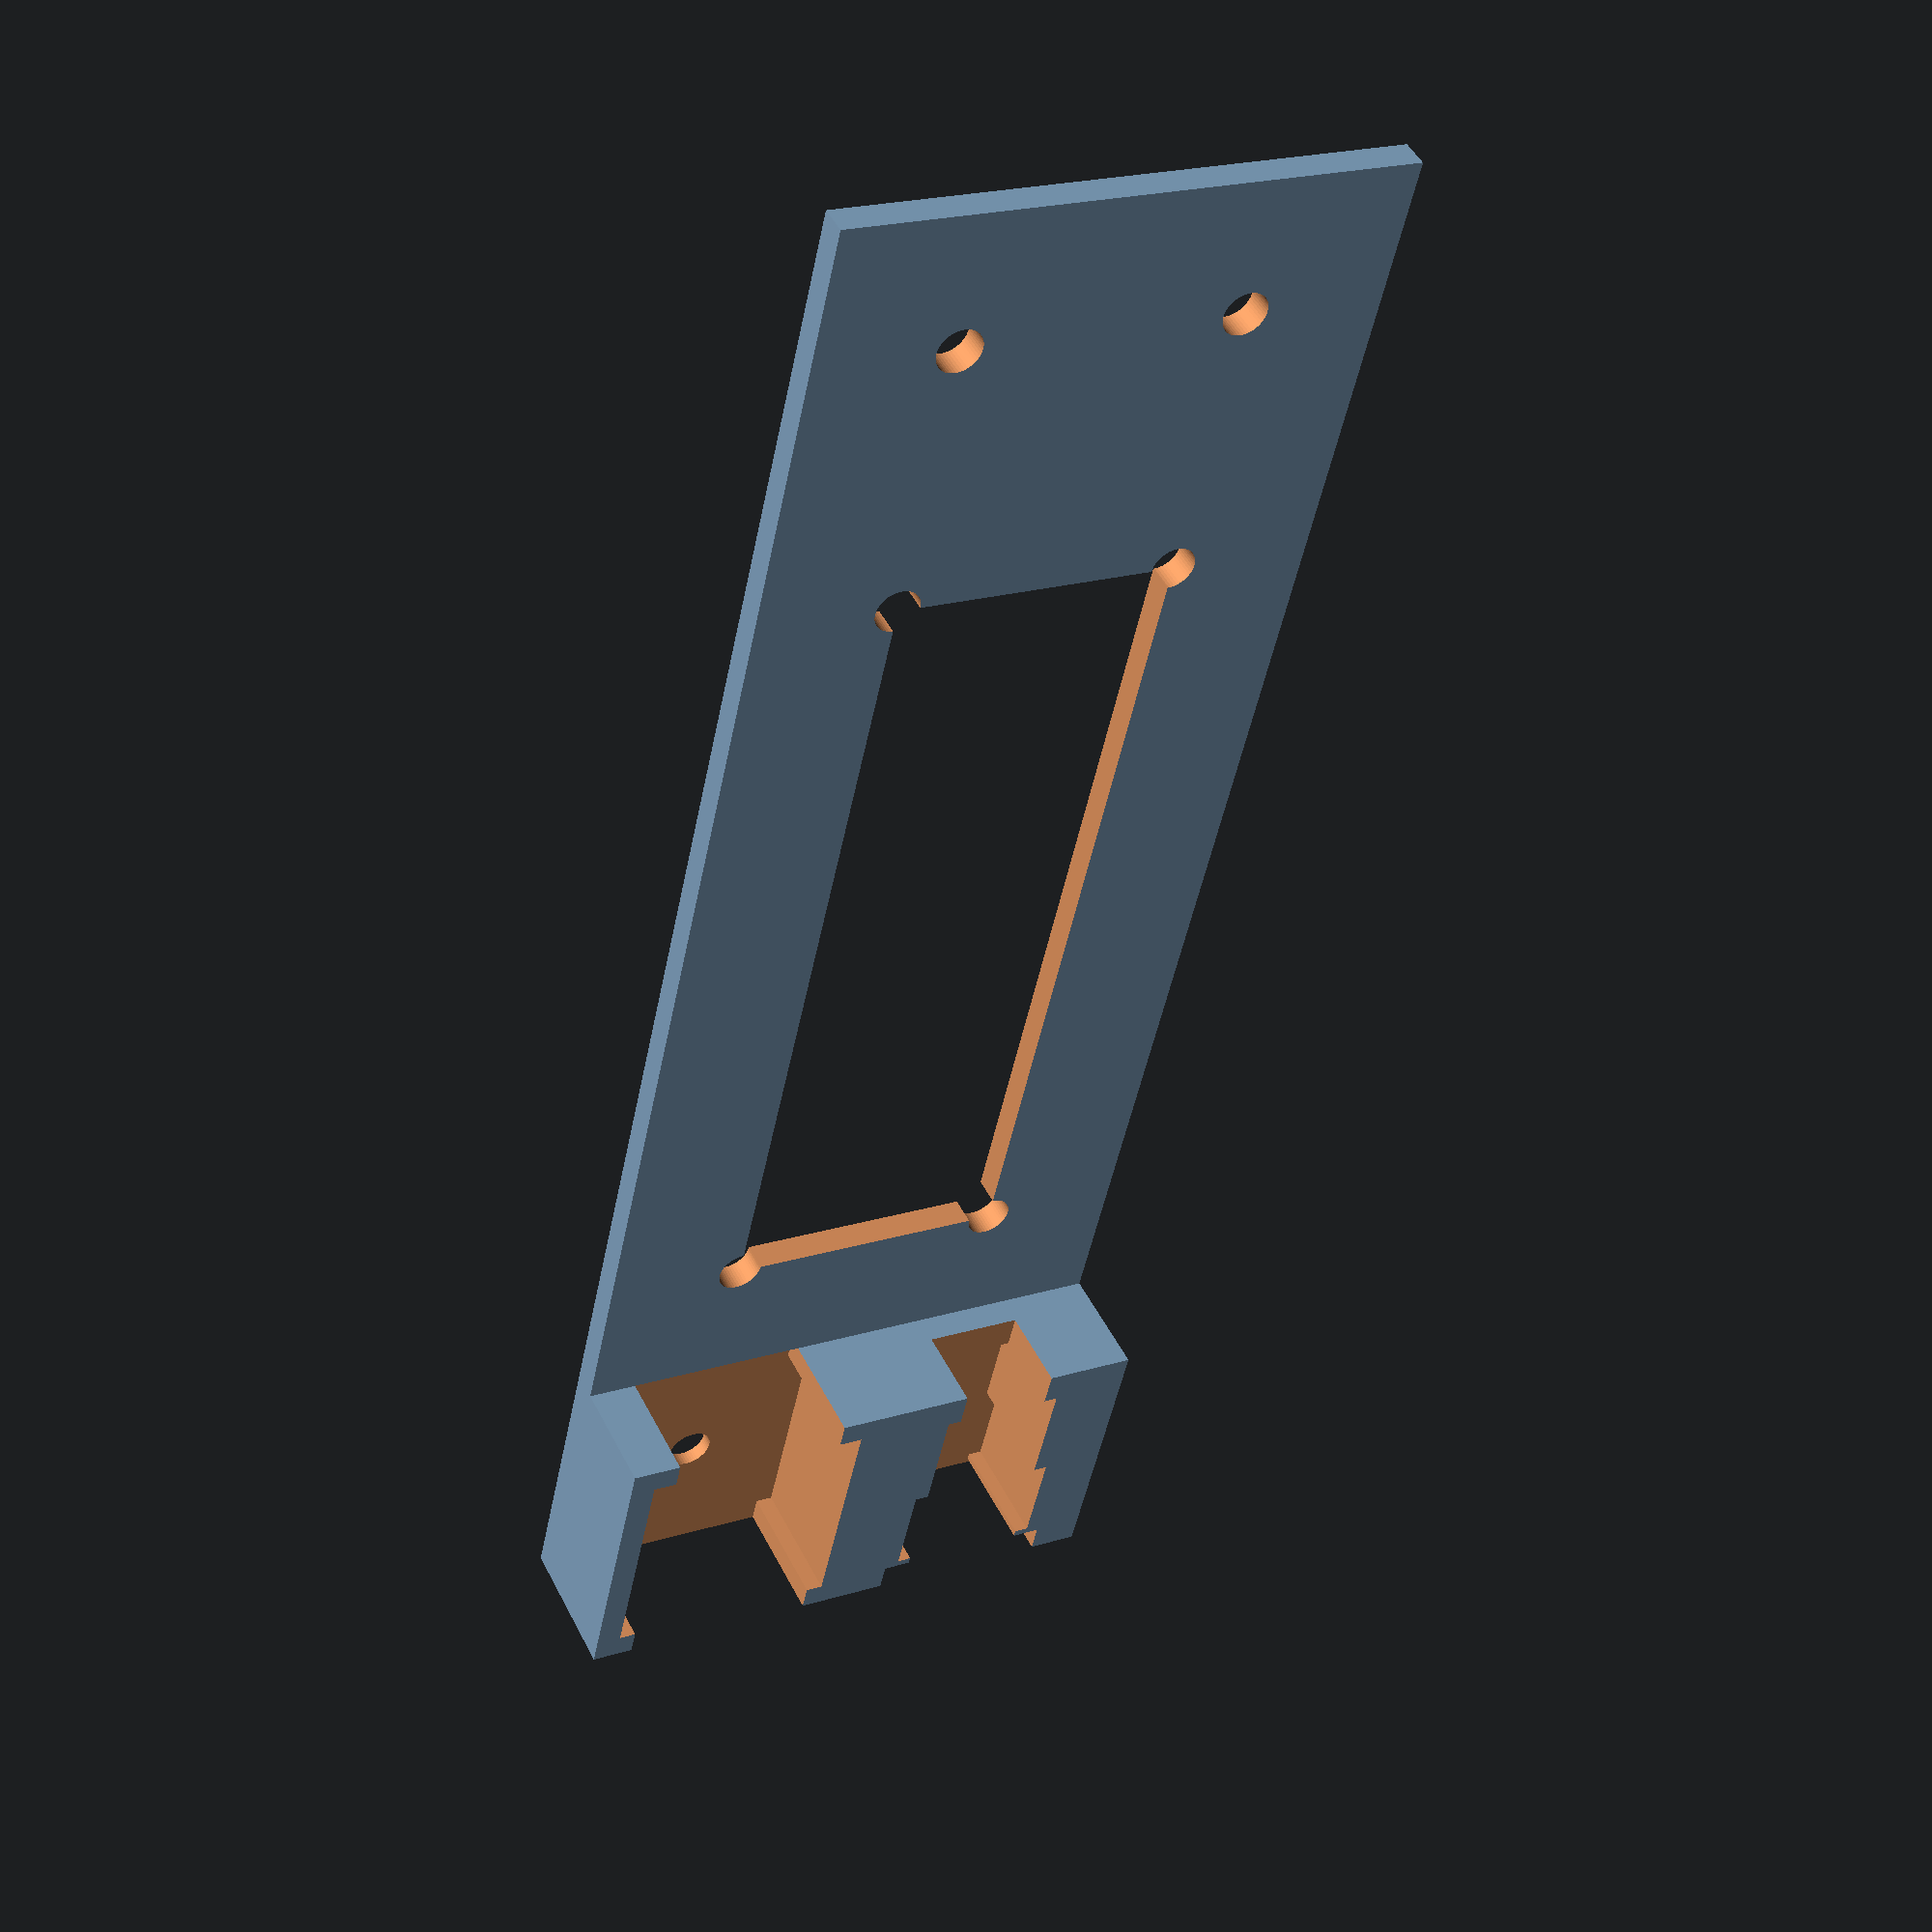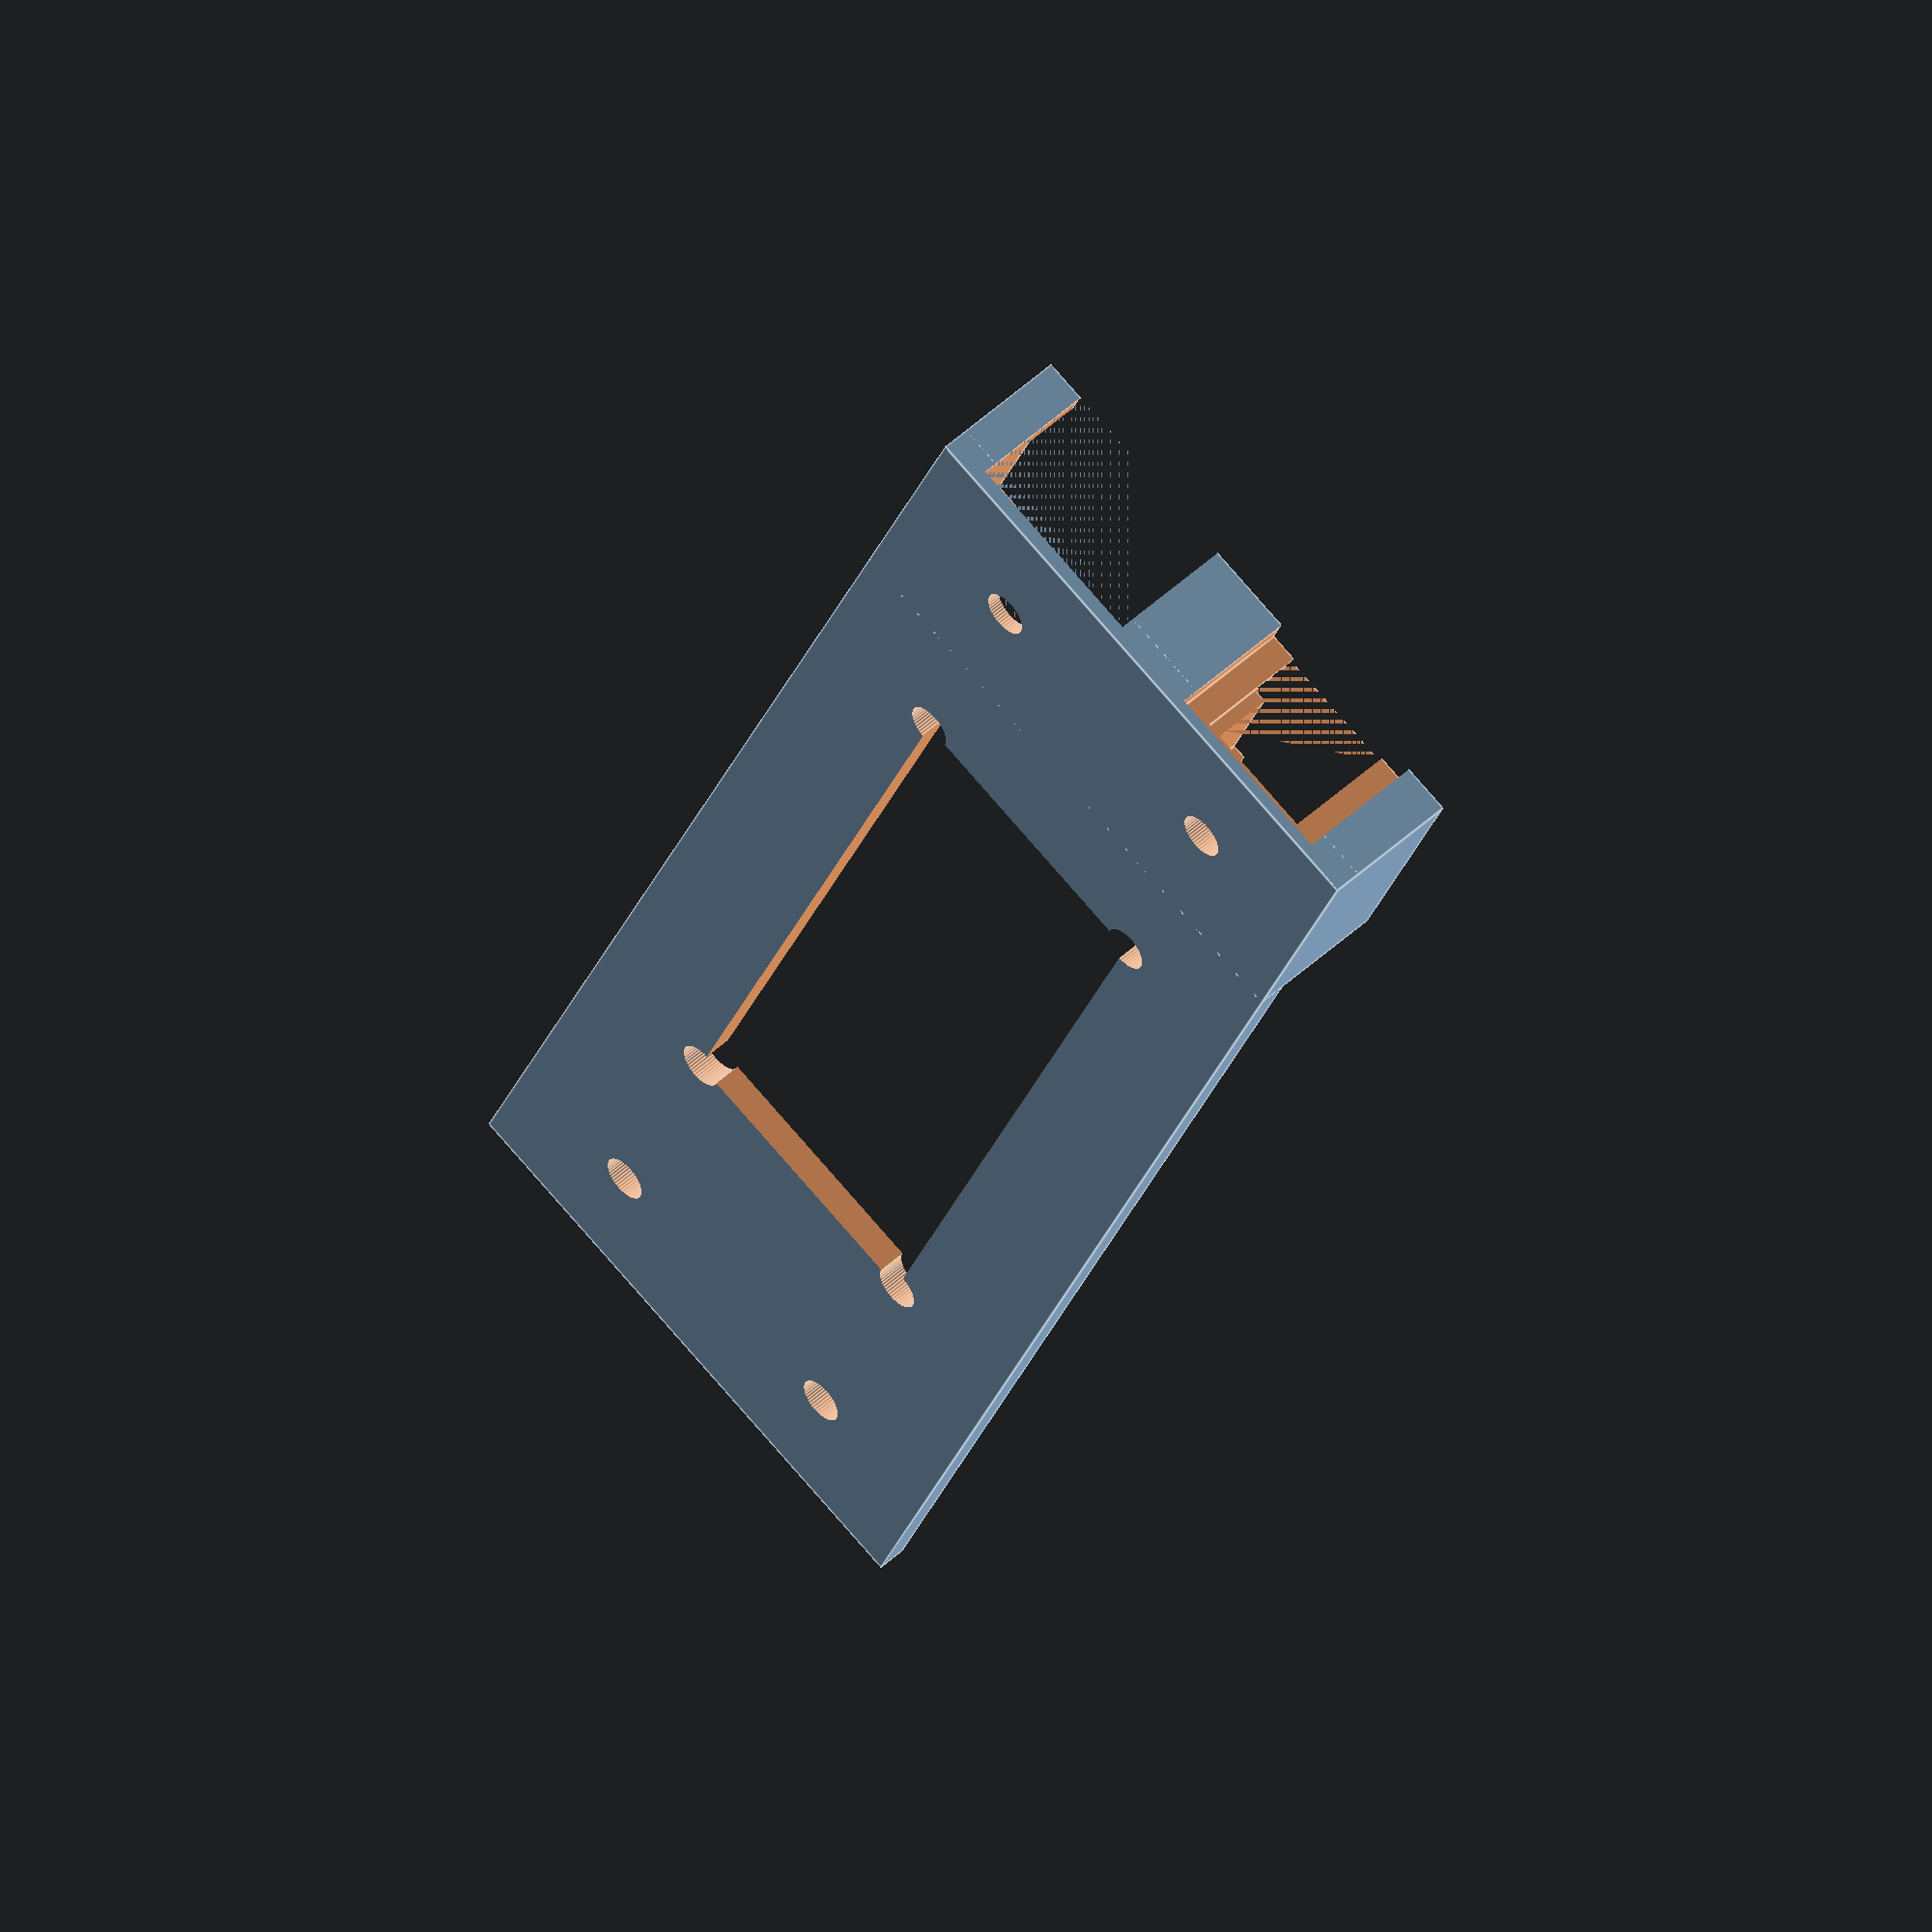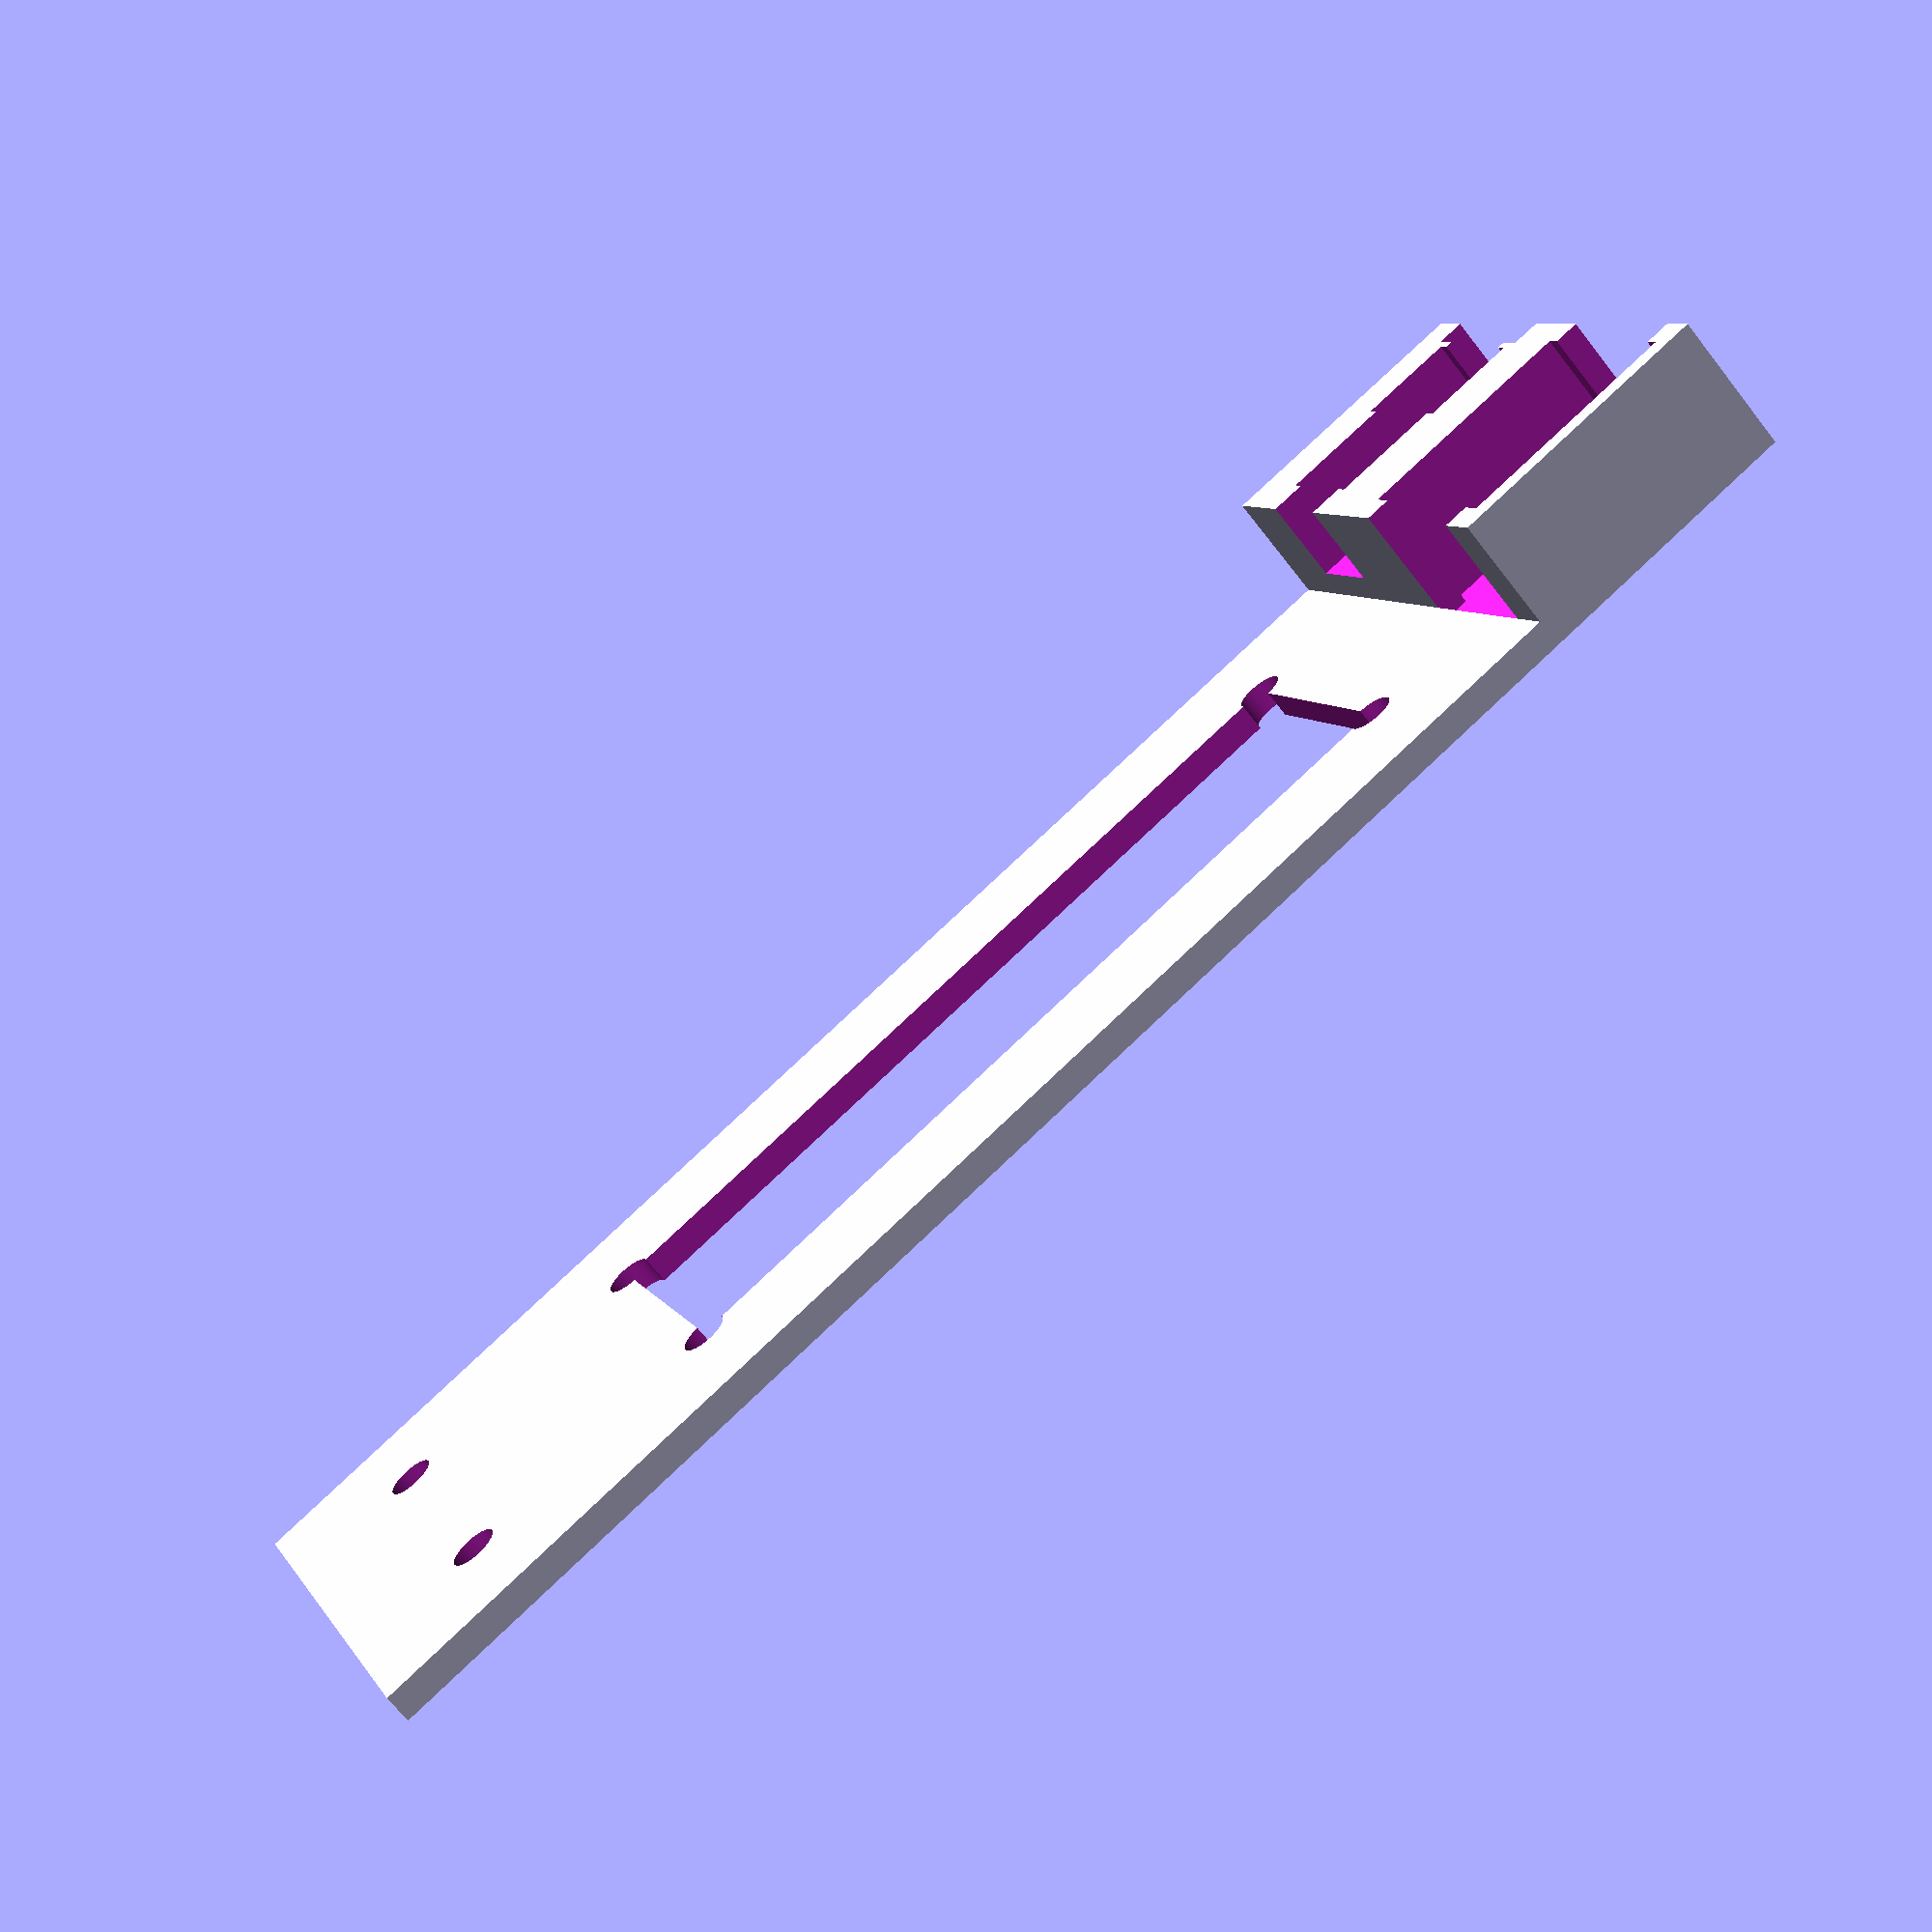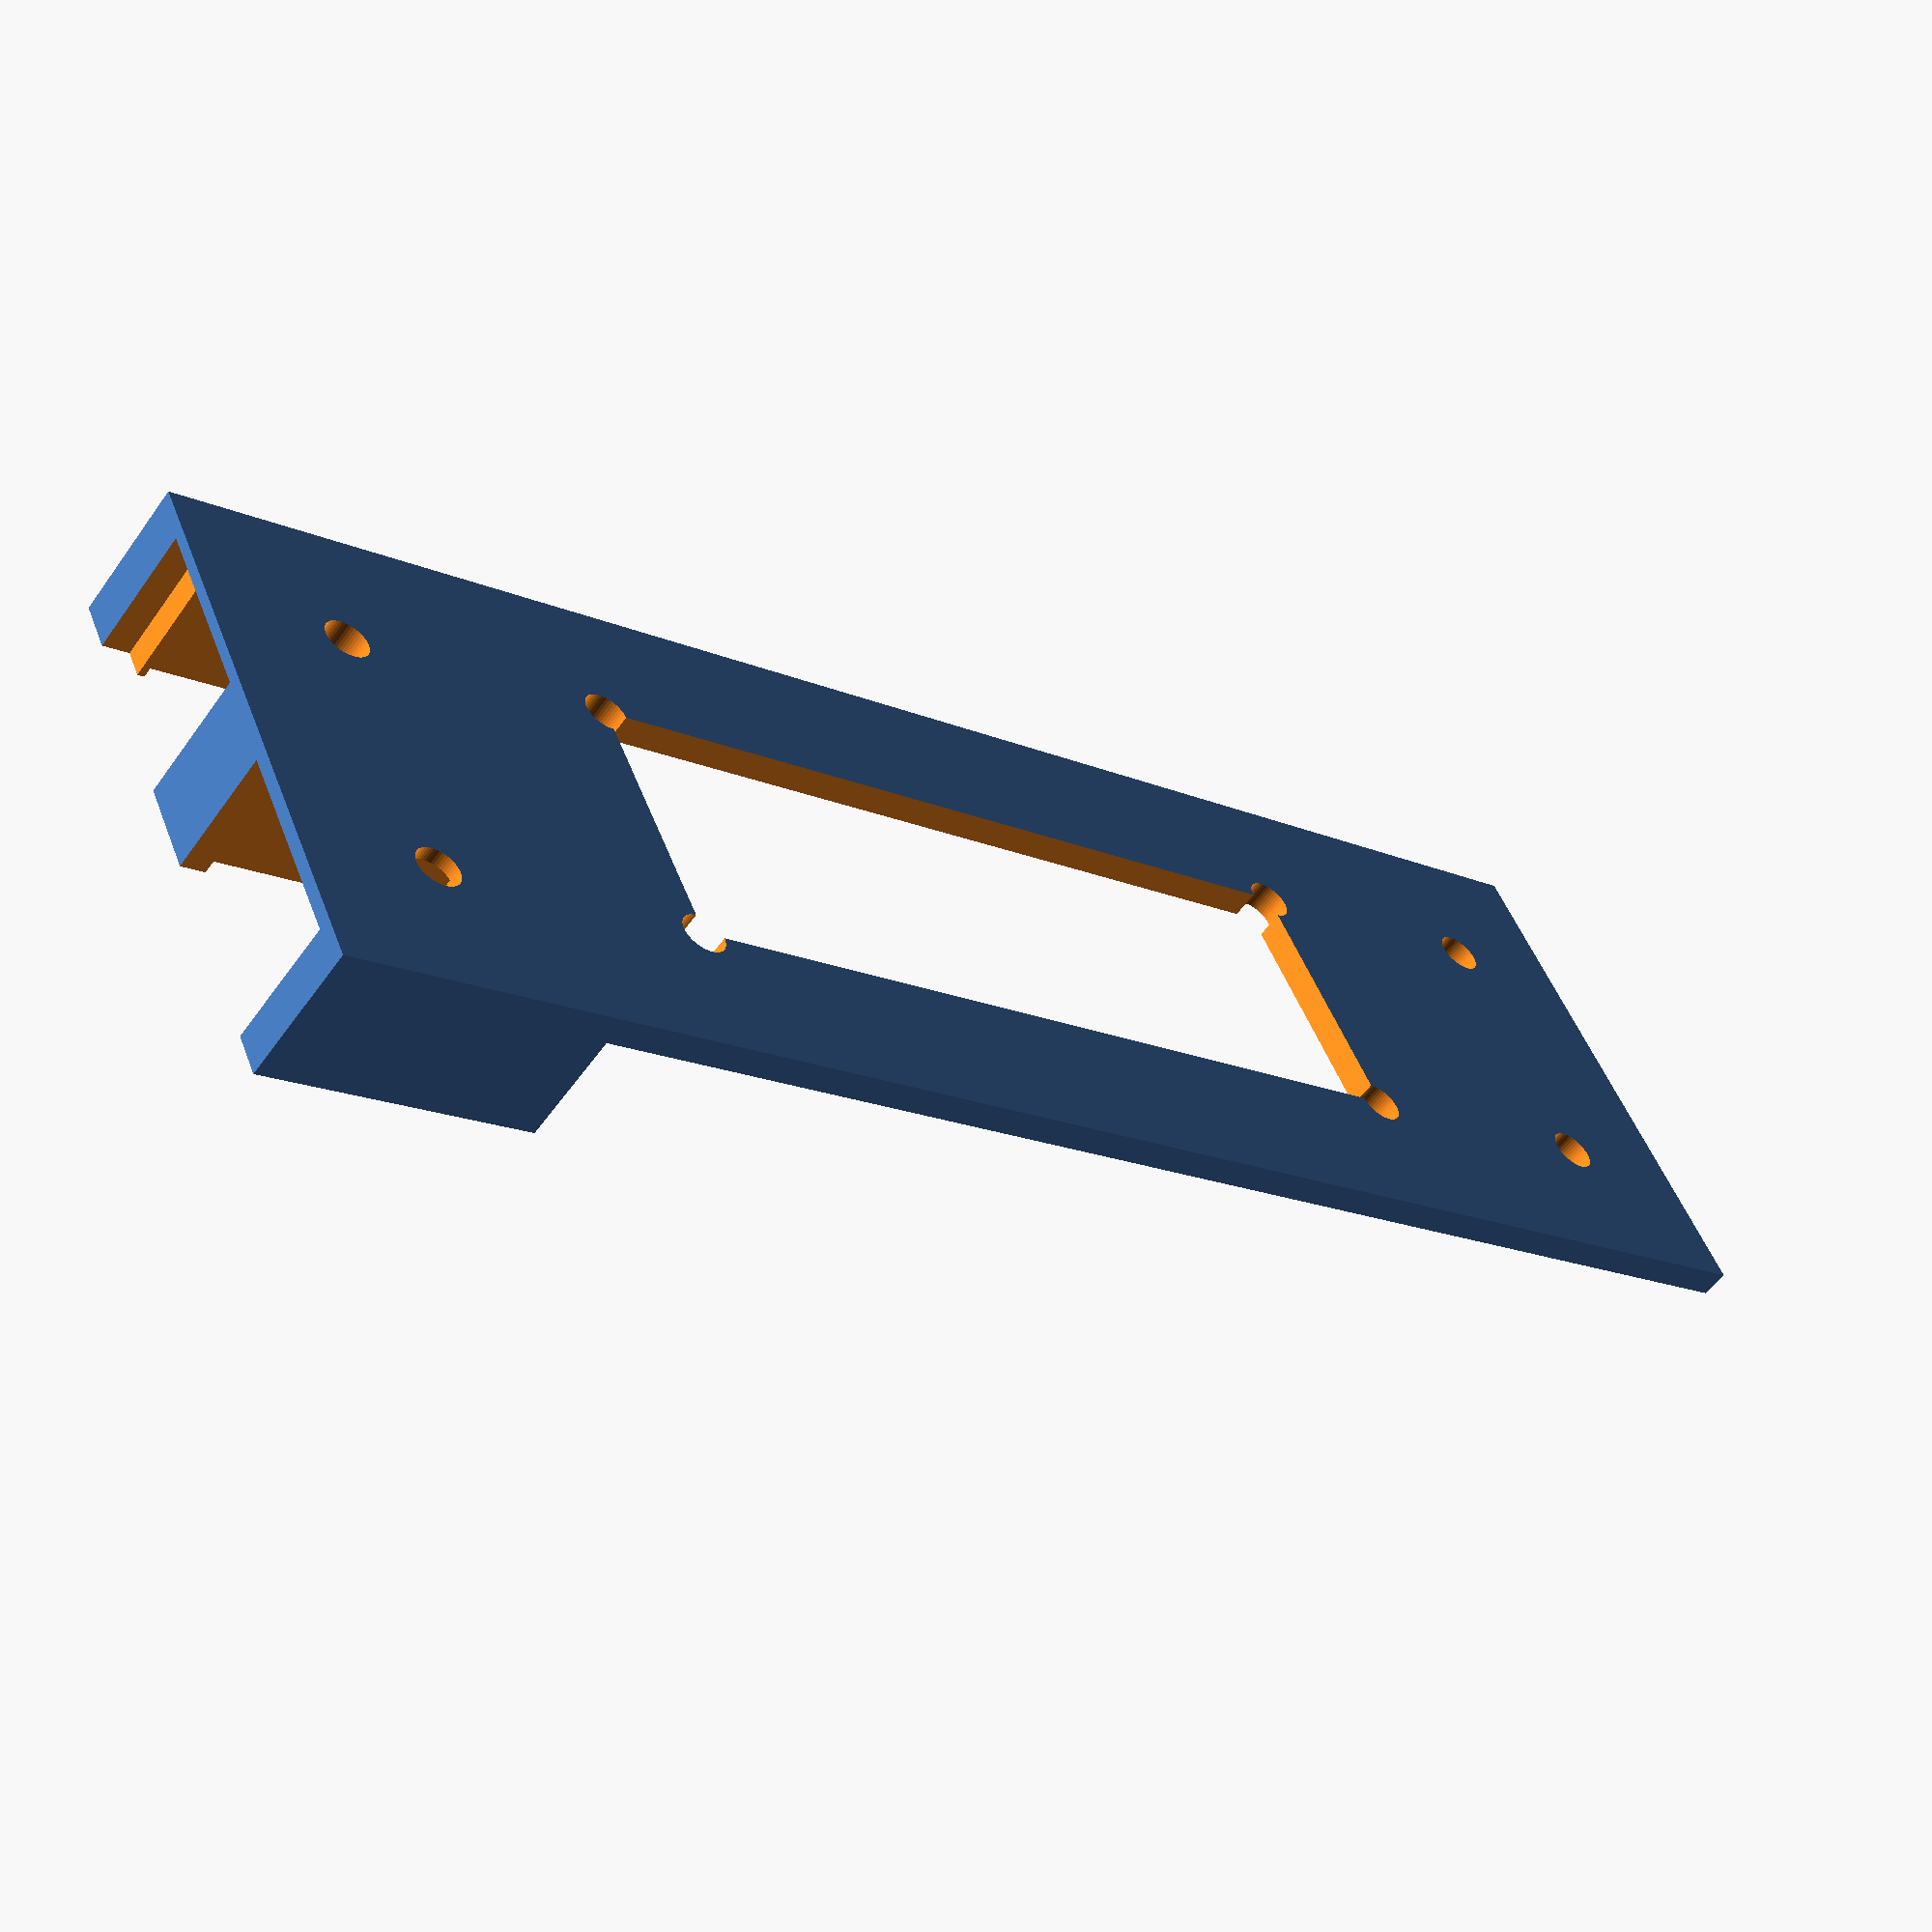
<openscad>

module conn(){
    difference(){
        cube([36,36,20],center=true);
        cube([20,20,22],center=true);
        translate([0,0,2])cube([32,32,18.01],center=true);
        translate([0,0,5])cube([20,40,10],center=true);
        translate([0, 10,0])rotate([0,90,0])cylinder(100, r=2.5,center=true,$fn=50);
        translate([0,-10,0])rotate([0,90,0])cylinder(100, r=2.5,center=true,$fn=50);
    }
}
module top_top(){
    difference(){
    translate([0, 0, 80-1])cube([120,120,2],center=true);
    translate([0, 0, 80-1])cube([80,80,3],center=true);

    translate([-40,53, 80-1])cube([36,4,3],center=true);
    translate([ 40,53, 80-1])cube([36,4,3],center=true);

    translate([-50,-10,80])cylinder(100, r=2.5,center=true,$fn=50);
    translate([-50, 10,80])cylinder(100, r=2.5,center=true,$fn=50);
    translate([ 50,-10,80])cylinder(100, r=2.5,center=true,$fn=50);
    translate([ 50, 10,80])cylinder(100, r=2.5,center=true,$fn=50);
    }
}
module top_support(){
    translate([-50, 0, 60])rotate([0,90,0])conn();
    translate([ 50, 0, 60])rotate([0,-90,0])conn();
}

module rpi(){
difference(){
    union(){
    translate([-24.5,20-62, 1])cylinder(2, r=3,center=true,$fn=50);
    translate([ 24.5,20-62, 1])cylinder(2, r=3,center=true,$fn=50);
    translate([-24.5, 20-4, 1])cylinder(2, r=3,center=true,$fn=50);
    translate([ 24.5, 20-4, 1])cylinder(2, r=3,center=true,$fn=50);
    }
    translate([-24.5,20-62, 1])cylinder(4, r=1.6,center=true,$fn=50);
    translate([ 24.5,20-62, 1])cylinder(4, r=1.6,center=true,$fn=50);
    translate([-24.5, 20-4, 1])cylinder(4, r=1.6,center=true,$fn=50);
    translate([ 24.5, 20-4, 1])cylinder(4, r=1.6,center=true,$fn=50);
}
}
module notprint_rpi(){
translate([0,-20,60])cube([55,88,36-4],center=true);
}

module cam(){
difference(){
    cube([30,40,1.6],center=true);
    cube([14,22,100],center=true);
    translate([-21/2,-12.5/2,0])cylinder(110, r=1.2,center=true,$fn=50);
    translate([ 21/2,-12.5/2,0])cylinder(110, r=1.2,center=true,$fn=50);
    translate([-21/2, 12.5/2,0])cylinder(110, r=1.2,center=true,$fn=50);
    translate([ 21/2, 12.5/2,0])cylinder(110, r=1.2,center=true,$fn=50);
}
}
module cam_mount(){
translate([0,55.8,62])rotate([98,0,0])cam();
difference(){
translate([0,50,42+1])cube([40,18,2],center=true);
translate([0,49,3.9+40])cube([0.21,18,0.21],center=true);
translate([10,50,40])cylinder(10, r=1.6,center=true,$fn=50);
translate([-10,50,40])cylinder(10, r=1.6,center=true,$fn=50);
}
}
module top_cam(){
translate([-40,0.0])cam_mount();
translate([ 40,0.0])cam_mount();
}

module upper_real(){
difference(){
    translate([0,0,2/2])cube([120,120,2],center=true);

    //center
    //translate([0,0,2/2])cube([40,40,3],center=true);

    //leftright
    translate([-35,0,2/2])cube([10,40,3],center=true);
    translate([ 35,0,2/2])cube([10,40,3],center=true);

    //cammount
    translate([40+10,50,0.5])cylinder(10, r=1.6,center=true,$fn=50);
    translate([40-10,50,0.5])cylinder(10, r=1.6,center=true,$fn=50);
    translate([40+10,50,0.5])cylinder(1.01, r=2.5,center=true,$fn=50);
    translate([40-10,50,0.5])cylinder(1.01, r=2.5,center=true,$fn=50);
    translate([-40+10,50,0.5])cylinder(10, r=1.6,center=true,$fn=50);
    translate([-40-10,50,0.5])cylinder(10, r=1.6,center=true,$fn=50);
    translate([-40+10,50,0.5])cylinder(1.01, r=2.5,center=true,$fn=50);
    translate([-40-10,50,0.5])cylinder(1.01, r=2.5,center=true,$fn=50);

    //rpi
    translate([-24.5,20-62, 1])cylinder(4, r=1.6,center=true,$fn=50);
    translate([ 24.5,20-62, 1])cylinder(4, r=1.6,center=true,$fn=50);
    translate([-24.5, 20-4, 1])cylinder(4, r=1.6,center=true,$fn=50);
    translate([ 24.5, 20-4, 1])cylinder(4, r=1.6,center=true,$fn=50);
    translate([-24.5,20-62, 0.5])cylinder(1.01, r=2.5,center=true,$fn=50);
    translate([ 24.5,20-62, 0.5])cylinder(1.01, r=2.5,center=true,$fn=50);
    translate([-24.5, 20-4, 0.5])cylinder(1.01, r=2.5,center=true,$fn=50);
    translate([ 24.5, 20-4, 0.5])cylinder(1.01, r=2.5,center=true,$fn=50);

    //hole
    translate([-50,-10,0])cylinder(100, r=2.5,center=true,$fn=50);
    translate([-50, 10,0])cylinder(100, r=2.5,center=true,$fn=50);
    translate([ 50,-10,0])cylinder(100, r=2.5,center=true,$fn=50);
    translate([ 50, 10,0])cylinder(100, r=2.5,center=true,$fn=50);

    //translate([-20, 20,0])cylinder(100, r=1.6,center=true,$fn=50);
    //translate([  0, 20,0])cylinder(100, r=1.6,center=true,$fn=50);
    //translate([ 20, 20,0])cylinder(100, r=1.6,center=true,$fn=50);

    //marker line
    translate([0,-40,0.1])cube([120,0.2,0.21],center=true);
    translate([0,-20,0.1])cube([120,0.2,0.21],center=true);
    translate([0,  0,0.1])cube([120,0.2,0.21],center=true);
    translate([0, 20,0.1])cube([120,0.2,0.21],center=true);
    translate([0, 40,0.1])cube([120,0.2,0.21],center=true);
    translate([-40,0,0.1])cube([0.2,120,0.21],center=true);
    translate([-20,0,0.1])cube([0.2,120,0.21],center=true);
    translate([  0,0,0.1])cube([0.2,120,0.21],center=true);
    translate([ 20,0,0.1])cube([0.2,120,0.21],center=true);
    translate([ 40,0,0.1])cube([0.2,120,0.21],center=true);

    translate([0,-40,1.9])cube([120,0.2,0.21],center=true);
    translate([0,-20,1.9])cube([120,0.2,0.21],center=true);
    translate([0,  0,1.9])cube([120,0.2,0.21],center=true);
    translate([0, 20,1.9])cube([120,0.2,0.21],center=true);
    translate([0, 40,1.9])cube([120,0.2,0.21],center=true);
    translate([-40,0,1.9])cube([0.2,120,0.21],center=true);
    translate([-20,0,1.9])cube([0.2,120,0.21],center=true);
    translate([  0,0,1.9])cube([0.2,120,0.21],center=true);
    translate([ 20,0,1.9])cube([0.2,120,0.21],center=true);
    translate([ 40,0,1.9])cube([0.2,120,0.21],center=true);
}
}

module top_upper(){
//translate([0,0,2+40+2])rpi();

translate([0,0,40])upper_real();
}

module bezier(h){
linear_extrude(height=h)polygon([
    for(t=[0:0.1:1.0])    [20*t*t, 40*(1-t)*(1-t)],
    [0, 0]
    ]);
}

module batterydock(){
    difference(){
    cube([80,40,40],center=true);
    cube([76,40.02,40.02],center=true);
    }
}

module l298n(){
difference(){
    union(){
        translate([-27.5,20-60,2+2/2])cylinder(2, r=3,center=true,$fn=50);
        translate([ 27.5,20-60,2+2/2])cylinder(2, r=3,center=true,$fn=50);
        translate([-14.5, 20-6,2+2/2])cylinder(2, r=3,center=true,$fn=50);
        translate([ 14.5, 20-6,2+2/2])cylinder(2, r=3,center=true,$fn=50);
    }
        translate([-27.5,20-60,2+2/2])cylinder(10, r=1.6,center=true,$fn=50);
        translate([ 27.5,20-60,2+2/2])cylinder(10, r=1.6,center=true,$fn=50);
        translate([-14.5, 20-6,2+2/2])cylinder(10, r=1.6,center=true,$fn=50);
        translate([ 14.5, 20-6,2+2/2])cylinder(10, r=1.6,center=true,$fn=50);
}
}

module bottom(){
difference(){
    translate([0,0,2/2])cube([120,120,2],center=true);
    translate([0,0,0.6])cube([40, 80, 1.21],center=true);
    translate([0,-40+8,0])cube([40, 16, 10],center=true);
    translate([0, 40-8,0])cube([40, 16, 10],center=true);

    //screw hole
    translate([-50,-10,0])cylinder(100, r=2.5,center=true,$fn=50);
    translate([-50, 10,0])cylinder(100, r=2.5,center=true,$fn=50);
    translate([ 50,-10,0])cylinder(100, r=2.5,center=true,$fn=50);
    translate([ 50, 10,0])cylinder(100, r=2.5,center=true,$fn=50);

    //cable hole
    translate([-40+5/2, 0,0])cube([5,10,30],center=true,$fn=50);
    translate([ 40-5/2, 0,0])cube([5,10,30],center=true,$fn=50);

    //corner
    translate([-50.01,-40.01,2/2])cube([20,40,4],center=true);
    translate([ 50.01,-40.01,2/2])cube([20,40,4],center=true);
    translate([-50.01, 40.01,2/2])cube([20,40,4],center=true);
    translate([ 50.01, 40.01,2/2])cube([20,40,4],center=true);

    //hole
    //translate([-40,-20,0])cylinder(100, r=2.5,center=true,$fn=50);
    //translate([-40, 20,0])cylinder(100, r=2.5,center=true,$fn=50);
    //translate([ 40,-20,0])cylinder(100, r=2.5,center=true,$fn=50);
    //translate([ 40, 20,0])cylinder(100, r=2.5,center=true,$fn=50);

    //translate([-20, 20,0])cylinder(100, r=1.6,center=true,$fn=50);
    //translate([  0, 20,0])cylinder(100, r=1.6,center=true,$fn=50);
    //translate([ 20, 20,0])cylinder(100, r=1.6,center=true,$fn=50);

    //marker line
    translate([0,-40,0.1])cube([120,0.2,0.21],center=true);
    translate([0,-20,0.1])cube([120,0.2,0.21],center=true);
    translate([0,  0,0.1])cube([120,0.2,0.21],center=true);
    translate([0, 20,0.1])cube([120,0.2,0.21],center=true);
    translate([0, 40,0.1])cube([120,0.2,0.21],center=true);
    translate([-40,0,0.1])cube([0.2,120,0.21],center=true);
    translate([-20,0,0.1])cube([0.2,120,0.21],center=true);
    translate([  0,0,0.1])cube([0.2,120,0.21],center=true);
    translate([ 20,0,0.1])cube([0.2,120,0.21],center=true);
    translate([ 40,0,0.1])cube([0.2,120,0.21],center=true);

    translate([0,-40,1.9])cube([120,0.2,0.21],center=true);
    translate([0,-20,1.9])cube([120,0.2,0.21],center=true);
    translate([0,  0,1.9])cube([120,0.2,0.21],center=true);
    translate([0, 20,1.9])cube([120,0.2,0.21],center=true);
    translate([0, 40,1.9])cube([120,0.2,0.21],center=true);
    translate([-40,0,1.9])cube([0.2,120,0.21],center=true);
    translate([-20,0,1.9])cube([0.2,120,0.21],center=true);
    translate([  0,0,1.9])cube([0.2,120,0.21],center=true);
    translate([ 20,0,1.9])cube([0.2,120,0.21],center=true);
    translate([ 40,0,1.9])cube([0.2,120,0.21],center=true);

    //l298
    translate([-27.5,20-60,0.5])cylinder(1.01, r=2.5,center=true,$fn=50);
    translate([ 27.5,20-60,0.5])cylinder(1.01, r=2.5,center=true,$fn=50);
    translate([-14.5,20-6,0.5])cylinder(1.01, r=2.5,center=true,$fn=50);
    translate([ 14.5,20-6,0.5])cylinder(1.01, r=2.5,center=true,$fn=50);

    translate([-27.5,20-60,0])cylinder(10, r=1.6,center=true,$fn=50);
    translate([ 27.5,20-60,0])cylinder(10, r=1.6,center=true,$fn=50);
    translate([-14.5,20-6,0])cylinder(10, r=1.6,center=true,$fn=50);
    translate([ 14.5,20-6,0])cylinder(10, r=1.6,center=true,$fn=50);
}
}

module motorseat(){
difference(){
    cube([24,120,4],center=true);
    cube([26,70,10],center=true);

    //shaft hole
    translate([0, 60,0])cylinder(10, r=4,center=true,$fn=50);
    translate([0,-60,0])cylinder(10, r=4,center=true,$fn=50);

    //shaft hole
    translate([0, 60-11.5,0])cylinder(10, r=2,center=true,$fn=50);
    translate([0,-60+11.5,0])cylinder(10, r=2,center=true,$fn=50);

    //screw hole
    translate([-8.6, 60-21,0])cylinder(10, r=1.6,center=true,$fn=50);
    translate([ 8.6, 60-21,0])cylinder(10, r=1.6,center=true,$fn=50);
    translate([-8.6,-60+21,0])cylinder(10, r=1.6,center=true,$fn=50);
    translate([ 8.6,-60+21,0])cylinder(10, r=1.6,center=true,$fn=50);
}
}

module notprint_battery(){
    translate([ 0,40,20])cube([78,40,40],center=true);
}
module notprint_battery2(){
    translate([ 0,-40,20])cube([78,40,40],center=true);
}
module zhuomian(){
    difference(){
        union(){
        translate([ 0,10,0])cube([80,60,20],center=true);
        translate([ 30,42.5,-9])cube([20,5,2],center=true);
        translate([-30,42.5,-9])cube([20,5,2],center=true);
        }
        translate([ 0,10,5])cube([76,56,10.01],center=true);

        //screw
        translate([-40,20,0])rotate([0,90,0])cylinder(h=20,r=1.6,center=true,$fn=50);
        translate([ 40,20,0])rotate([0,90,0])cylinder(h=20,r=1.6,center=true,$fn=50);
        //screw
        translate([-40,0,0])rotate([0,90,0])cylinder(h=20,r=1.6,center=true,$fn=50);
        translate([ 40,0,0])rotate([0,90,0])cylinder(h=20,r=1.6,center=true,$fn=50);
        //screw
        translate([-40+2+1.5,0,0])rotate([0,90,0])cylinder(h=3,r=3.5,center=true,$fn=50);
        translate([ 40-2-1.5,0,0])rotate([0,90,0])cylinder(h=3,r=3.5,center=true,$fn=50);

        //near
        translate([  0,-20+0.1,0])cube([0.21,0.21,80.1],center=true);
        translate([-20,-20+0.1,0])cube([0.21,0.21,80.1],center=true);
        translate([ 20,-20+0.1,0])cube([0.21,0.21,80.1],center=true);
        //translate([  0,-20+0.1,0])cube([80,0.21,0.21],center=true);
        //far
        translate([  0,40-0.1,0])cube([0.21,0.21,80.1],center=true);
        translate([-20,40-0.1,0])cube([0.21,0.21,80.1],center=true);
        translate([ 20,40-0.1,0])cube([0.21,0.21,80.1],center=true);
        //translate([  0,40-0.1,0])cube([80,0.21,0.21],center=true);
        //left
        translate([-40+0.1, 0,0])cube([0.2,0.4,80],center=true);
        translate([-40+0.1,20,0])cube([0.2,0.4,80],center=true);
        translate([-40+0.1, 0,0])cube([0.2,20,0.4],center=true);
        //right
        translate([ 40-0.1, 0,0])cube([0.2,0.4,80],center=true);
        translate([ 40-0.1,20,0])cube([0.2,0.4,80],center=true);
        translate([ 40-0.1,0,0])cube([0.2,20,0.4],center=true);
        //top
        translate([ 0, 0,10-0.1])cube([80,0.21,0.21],center=true);
        translate([ 0,20,10-0.1])cube([80,0.21,0.21],center=true);
        translate([ 0, 0,10-0.1])cube([0.21,80,0.21],center=true);
        translate([-20,0,10-0.1])cube([0.21,80,0.21],center=true);
        translate([ 20,0,10-0.1])cube([0.21,80,0.21],center=true);
        //bot
        translate([ 0, 0,-10+0.1])cube([80,0.21,0.21],center=true);
        translate([ 0,20,-10+0.1])cube([80,0.21,0.21],center=true);
        translate([ 0, 0,-10+0.1])cube([0.21,80,0.21],center=true);
        translate([-20,0,-10+0.1])cube([0.21,80,0.21],center=true);
        translate([ 20,0,-10+0.1])cube([0.21,80,0.21],center=true);

        //0,0: xt60
        translate([-30,-2.5, 0.5-5])cube([13,5.01,9.01],center=true);
        translate([-30,-10, 0.5-5])cube([16.4,16.4,9.01],center=true);
        translate([-30,-20+2.5, 0.5-5])cube([14,5.01,9.01],center=true);
        //1,0: xh254
        translate([-10,-3/2, 2-5])cube([7,3.01,6.01],center=true);
        translate([-10,-10, 1-5])cube([9,15,8.01],center=true);
        translate([-10,-10-15/2+7/2, 1-5])cube([11,7.01,8.01],center=true);
        translate([-10,-10-15/2-0.5, 1-5])cube([9,1,8.01],center=true);
        translate([-10,-19.01, 0.4-5])cube([13,2,9.21],center=true);
        //2,0: xt60
        translate([10,-2.5, 0.5-5])cube([13,5.01,9.01],center=true);
        translate([10,-10, 0.5-5])cube([16.4,16.4,9.01],center=true);
        translate([10,-20+2.5, 0.5-5])cube([14,5.01,9.01],center=true);
        //3,0 xh254
        translate([30,-3/2, 2-5])cube([7,3.01,6.01],center=true);
        translate([30,-10, 1-5])cube([9,15,8.01],center=true);
        translate([30,-10-15/2+7/2, 1-5])cube([11,7.01,8.01],center=true);
        translate([30,-10-15/2-0.5, 1-5])cube([9,1,8.01],center=true);
        translate([30,-19.01, 0.4-5])cube([14,2,9.21],center=true);

        //0,1
        translate([-30, 10, 1-5])cube([16,20,8.01],center=true);
        translate([-20-1, 10, 1-5])cube([2.01,20,8.01],center=true);
        translate([-30, 10,-8.5+0.01])cube([10,10,1],center=true);
        translate([-30-5, 10,-10])cylinder(h=10,r=1.6,center=true,$fn=50);
        translate([-30, 10,-10])cylinder(h=10,r=1.6,center=true,$fn=50);
        translate([-30+5, 10,-10])cylinder(h=10,r=1.6,center=true,$fn=50);
        //1,1
        translate([-10, 10, 1-5])cube([20,20,8.01],center=true);
        translate([-10, 10, 1-5])cube([20,20,8.01],center=true);
        translate([-10, 10,-8.5+0.01])cube([10,10,1],center=true);
        translate([-10-5, 10,-10])cylinder(h=10,r=1.6,center=true,$fn=50);
        translate([-10, 10,-10])cylinder(h=10,r=1.6,center=true,$fn=50);
        translate([-10+5, 10,-10])cylinder(h=10,r=1.6,center=true,$fn=50);
        //2,1
        translate([ 10, 10, 1-5])cube([20,20,8.01],center=true);
        translate([ 10, 10,-8.5+0.01])cube([10,10,1],center=true);
        translate([ 10-5, 10,-10])cylinder(h=10,r=1.6,center=true,$fn=50);
        translate([ 10, 10,-10])cylinder(h=10,r=1.6,center=true,$fn=50);
        translate([ 10+5, 10,-10])cylinder(h=10,r=1.6,center=true,$fn=50);
        //3,1
        translate([ 30, 10, 1-5])cube([16,20,8.01],center=true);
        translate([ 20+1, 10, 1-5])cube([2.01,20,8.01],center=true);
        translate([ 30, 10,-8.5+0.01])cube([10,10,1],center=true);
        translate([ 30-5, 10,-10])cylinder(h=10,r=1.6,center=true,$fn=50);
        translate([ 30, 10,-10])cylinder(h=10,r=1.6,center=true,$fn=50);
        translate([ 30+5, 10,-10])cylinder(h=10,r=1.6,center=true,$fn=50);

        //0,2: bulk
        translate([-30, 30, 1-5])cube([16,28,8.01],center=true);
        translate([-40, 30, -4])cube([20.01,10.01,8.01],center=true);
        translate([-30, 40, 5-5/2])cube([16,5,5],center=true);
        translate([-21, 30, -4])cube([2.01,10.01,8.01],center=true);
        //1,2
        translate([-10+2.5, 30, 1-5])cube([15,20.01,8.01],center=true);
        translate([-10, 30, -4])cube([20.01,10.01,8.01],center=true);
        //2,2
        translate([ 10-2.5, 30, 1-5])cube([15,20.01,8.01],center=true);
        translate([10, 30, -4])cube([20.01,10.01,8.01],center=true);
        //3,2: ads1115
        translate([ 30, 30, -4])cube([18,28,8.01],center=true);
        translate([ 40, 30, -4])cube([20.01,10.01,8.01],center=true);
        translate([ 21, 30, -4])cube([2.01,10.01,8.01],center=true);
        translate([35,30+22.5/2,0-10])cylinder(h=5,r=1.6,center=true,$fn=50);
        translate([35,30-22.5/2,0-10])cylinder(h=5,r=1.6,center=true,$fn=50);
        translate([ 30-9+1.5, 30, -10])cube([3,26,5],center=true);
        translate([ 30, 40-1, 5-5/2])cube([18,2.01,5],center=true);

        //8v, 5v, 4v, 3v, 0v
        translate([-10,20,-10])cylinder(h=5,r=1.6,center=true,$fn=50);
        translate([ -5,20,-10])cylinder(h=5,r=1.6,center=true,$fn=50);
        translate([  0,20,-10])cylinder(h=5,r=1.6,center=true,$fn=50);
        translate([  5,20,-10])cylinder(h=5,r=1.6,center=true,$fn=50);
        translate([ 10,20,-10])cylinder(h=5,r=1.6,center=true,$fn=50);

        //4v, 2.5v, 2v, 1.5v, 0v
        translate([-10,30,-10])cylinder(h=5,r=1.6,center=true,$fn=50);
        translate([- 5,30,-10])cylinder(h=5,r=1.6,center=true,$fn=50);
        translate([  0,30,-10])cylinder(h=5,r=1.6,center=true,$fn=50);
        translate([  5,30,-10])cylinder(h=5,r=1.6,center=true,$fn=50);
        translate([ 10,30,-10])cylinder(h=5,r=1.6,center=true,$fn=50);

        //0v
        translate([-10,40,-10])cylinder(h=5,r=1.6,center=true,$fn=50);
        translate([- 5,40,-10])cylinder(h=5,r=1.6,center=true,$fn=50);
        translate([  0,40,-10])cylinder(h=5,r=1.6,center=true,$fn=50);
        translate([  5,40,-10])cylinder(h=5,r=1.6,center=true,$fn=50);
        translate([ 10,40,-10])cylinder(h=5,r=1.6,center=true,$fn=50);
    }
}
module mid_power(){
    //zhuomian();
    //zhuotui();

    translate([ 0,-40,30])zhuomian();
    //translate([-40+0.8,-40,2+20])rotate([0, 90,0])zhuotui();
    //translate([ 40-0.8,-40,2+20])rotate([0,-90,0])zhuotui();
}
module notprint_l298n(){
    translate([ 0,-20,10])cube([60,80,14],center=true);
}
module part2_kuang_base1(){
    //shang
    difference(){
        union(){
        translate([-10, 40,1.2])cube([4,4,2.4],center=true);
        translate([  0, 40,1.2])cube([4,4,2.4],center=true);
        translate([ 10, 40,1.2])cube([4,4,2.4],center=true);
        translate([20,20,0])rotate([0,-90,0])bezier(40);
        translate([0,40,0.5])cube([40,40,1.0],center=true);
        }
        translate([-10,40,0])cylinder(10, r=1.6,center=true,$fn=50);
        translate([  0,40,0])cylinder(10, r=1.6,center=true,$fn=50);
        translate([ 10,40,0])cylinder(10, r=1.6,center=true,$fn=50);
    }
    //zhong
    difference(){
        translate([0,0,10])cube([40,40,20],center=true);
        translate([0,0,10])cube([30,39.9,20.02],center=true);
        translate([0,10,10])rotate([0,90,0])cylinder(100, r=2.5,center=true,$fn=50);
        translate([0,-10,10])rotate([0,90,0])cylinder(100, r=2.5,center=true,$fn=50);
    }
    //xia
    difference(){
        union(){
        translate([-10,-40,1.2])cube([4,4,2.4],center=true);
        translate([  0,-40,1.2])cube([4,4,2.4],center=true);
        translate([ 10,-40,1.2])cube([4,4,2.4],center=true);
        mirror([0,1,0])translate([20,20,0])rotate([0,-90,0])bezier(40);
        translate([0,-40,0.5])cube([40,40,1.0],center=true);
        }
        translate([-10,-40,0])cylinder(10, r=1.6,center=true,$fn=50);
        translate([  0,-40,0])cylinder(10, r=1.6,center=true,$fn=50);
        translate([ 10,-40,0])cylinder(10, r=1.6,center=true,$fn=50);
    }
}
module mid_kuang_right(){
    translate([40,0,20])rotate([0,90,0])part2_kuang_base1();
}
module mid_kuang_lght(){
    translate([-40,0,20])rotate([0,-90,0])part2_kuang_base1();
}

module bot_dipan(){
translate([ 0, 0,-2])bottom();
//l298n();

translate([ 40, 20,-2])bezier(2);
translate([ 40,-20,-2])mirror([0,1,0])bezier(2);
translate([-40, 20,-2])mirror([1,0,0])bezier(2);
translate([-40,-20,-2])rotate([0,0,180])bezier(2);
}
module bot_support(){
    translate([-50, 0,-20])rotate([0,90,0])conn();
    translate([ 50, 0,-20])rotate([0,-90,0])conn();
}



module wheel(){
    rotate([0,90,0])cylinder(25, r=65/2,center=true,$fn=50);
}
module notprint_wheel(){
    translate([-60,-60,-20])wheel();
    translate([ 60,-60,-20])wheel();
    translate([-60, 60,-20])wheel();
    translate([ 60, 60,-20])wheel();
}

module screwhelper()
{
difference(){
    cylinder(2, r=3,center=true,$fn=50);
    cylinder(4, r=1.8,center=true,$fn=50);
}
}
module bot_seat_helper()
{
    difference(){
        cube([20,40,6],center=true);

        translate([0,-10, 3-1.1])cylinder(h=2.21,r=5,center=true,$fn=50);
        translate([0,-10,0])cylinder(h=7,r=1.6,center=true,$fn=50);
        translate([0,-10,-3+1.1])cylinder(h=2.21,r=5,center=true,$fn=50);

        translate([0, 10, 3-1.1])cylinder(h=2.21,r=5,center=true,$fn=50);
        translate([0, 10,0])cylinder(h=7,r=1.6,center=true,$fn=50);
        translate([0, 10,-3+1.1])cylinder(h=2.21,r=5,center=true,$fn=50);
    }
}
module bot_seat_left(){
    translate([-30, -40, -2-3])bot_seat_helper();
    translate([-30,  40, -2-3])bot_seat_helper();

    translate([-40+18,0,-20])rotate([0,90,0])motorseat();

    translate([-30, -40, -40+2+3])bot_seat_helper();
    translate([-30,  40, -40+2+3])bot_seat_helper();
}
module bot_seat_right(){
    translate([ 30,  40, -2-3])bot_seat_helper();
    translate([ 30, -40, -2-3])bot_seat_helper();

    translate([ 40-18,0,-20])rotate([0,90,0])motorseat();

    translate([ 30,  40, -40+2+3])bot_seat_helper();
    translate([ 30, -40, -40+2+3])bot_seat_helper();
}
module bot_seat(){
    bot_seat_left();
    bot_seat_right();
}
module bot_power(){
    difference(){
        union(){
        translate([0, 20-1,20])cube([79.6,2,40],center=true);
        //long
        translate([0, 20-1,20])cube([120,2,29.6],center=true);
        //bottom
        translate([0, 20-1,-4])cube([70,2,2+6],center=true);
        //
        translate([-50,10,20])rotate([90,0,0])cylinder(20, r=5,center=true,$fn=50);
        translate([ 50,10,20])rotate([90,0,0])cylinder(20, r=5,center=true,$fn=50);

        //8vto5v +++
        translate([-20, 20-2-10/2,20])cube([20,10,30],center=true);
        //xxxxx
        translate([  0, 20-2-10/2,20])cube([20,10,30],center=true);
        //ads1115 +++
        translate([ 20, 20-2-10/2,20])cube([20,10,30],center=true);
        }
        translate([-50,10,20])rotate([90,0,0])cylinder(25, r=2.5,center=true,$fn=50);
        translate([ 50,10,20])rotate([90,0,0])cylinder(25, r=2.5,center=true,$fn=50);

        //hole.left,right
        translate([-40+2.5, 20-1,20])cube([5,2.01,10],center=true);
        translate([ 40-2.5, 20-1,20])cube([5,2.01,10],center=true);
        //8vto5v ---
        translate([-20, 20-2-10/2,20+30/2-10/2])cube([16,10.01,10],center=true);
        translate([-20, 20-2-8/2,20])cube([16,8,28],center=true);
        translate([-20, 20-2-4/2,5])cube([16,4,10],center=true);
        //xxxxx
        translate([  0, 20-2-10/2+1,20+2])cube([18,8,28],center=true);
        translate([  0, 20-2-10/2-0.01,20])cube([18,10,26],center=true);
        //ads1115 ---
        translate([ 20, 20-2-4/2,35-0.5])cube([18,4,1.01],center=true);
        translate([ 20, 20-2-4/2,20])cube([18,4,28],center=true);
        translate([ 11+1.5, 20-2-5,20+0.5])cube([3,10.01,29],center=true);
    }
}
module bot_l298n(){
    difference(){
        union(){
        translate([0,-20+1,20])cube([79.6,2,40],center=true);
        //long
        translate([0,-20+1,20])cube([120,2,29.6],center=true);
        //bottom
        translate([0,-20+1,-4])cube([70,2,2+6],center=true);
        //
        translate([-50,-10,20])rotate([90,0,0])cylinder(20, r=5,center=true,$fn=50);
        translate([ 50,-10,20])rotate([90,0,0])cylinder(20, r=5,center=true,$fn=50);
        }
        translate([0,0,0])cube([66,36,80.02],center=true);
        translate([0,0,0])cube([80,10,20.02],center=true);

        translate([-50,-10-0.2,20])rotate([90,0,0])cylinder(22, r=2.5,center=true,$fn=50);
        translate([ 50,-10-0.2,20])rotate([90,0,0])cylinder(22, r=2.5,center=true,$fn=50);

        //hole.mid
        translate([0,-20,20])cube([40,20,20],center=true);

        //hole.left,right
        translate([-40+2.5,-20+1,20])cube([5,2.01,10],center=true);
        translate([ 40-2.5,-20+1,20])cube([5,2.01,10],center=true);

        //hole.screw
        translate([-27.5,0,0])rotate([90,0,0])cylinder(100, r=1.6,center=true,$fn=50);
        translate([ 27.5,0,0])rotate([90,0,0])cylinder(100, r=1.6,center=true,$fn=50);
        translate([-14.5,0,40-6])rotate([90,0,0])cylinder(100, r=1.6,center=true,$fn=50);
        translate([ 14.5,0,40-6])rotate([90,0,0])cylinder(100, r=1.6,center=true,$fn=50);
        translate([-27.5,-20+0.5,0])cube([5,1.01,5],center=true);
        translate([ 27.5,-20+0.5,0])cube([5,1.01,5],center=true);
        translate([-14.5,-20+0.5,40-6])cube([5,1.01,5],center=true);
        translate([ 14.5,-20+0.5,40-6])cube([5,1.01,5],center=true);
    }
}

module bot_top(){
    //mid
    difference(){
        union(){
        translate([0, 0, -1])cube([80,120,2],center=true);
        //hole,ln
        translate([-30,-30,-3])cylinder(h=2,r=4,center=true,$fn=50);
        translate([-30,-50,-3])cylinder(h=2,r=4,center=true,$fn=50);
        //hole,rn
        translate([ 30,-30,-3])cylinder(h=2,r=4,center=true,$fn=50);
        translate([ 30,-50,-3])cylinder(h=2,r=4,center=true,$fn=50);
        //hole,lf
        translate([-30, 30,-3])cylinder(h=2,r=4,center=true,$fn=50);
        translate([-30, 50,-3])cylinder(h=2,r=4,center=true,$fn=50);
        //hole,rf
        translate([ 30, 30,-3])cylinder(h=2,r=4,center=true,$fn=50);
        translate([ 30, 50,-3])cylinder(h=2,r=4,center=true,$fn=50);
        }
        //hole,ln
        translate([-30,-30,-1+0.01])cylinder(h=2,r=3,center=true,$fn=50);
        translate([-30,-50,-1+0.01])cylinder(h=2,r=3,center=true,$fn=50);
        translate([-30,-30,-2])cylinder(h=5,r=1.6,center=true,$fn=50);
        translate([-30,-50,-2])cylinder(h=5,r=1.6,center=true,$fn=50);
        //hole,rn
        translate([ 30,-30,-1+0.01])cylinder(h=2,r=3,center=true,$fn=50);
        translate([ 30,-50,-1+0.01])cylinder(h=2,r=3,center=true,$fn=50);
        translate([ 30,-30,-2])cylinder(h=5,r=1.6,center=true,$fn=50);
        translate([ 30,-50,-2])cylinder(h=5,r=1.6,center=true,$fn=50);
        //hole,lf
        translate([-30, 30,-1+0.01])cylinder(h=2,r=3,center=true,$fn=50);
        translate([-30, 50,-1+0.01])cylinder(h=2,r=3,center=true,$fn=50);
        translate([-30, 30,-2])cylinder(h=5,r=1.6,center=true,$fn=50);
        translate([-30, 50,-2])cylinder(h=5,r=1.6,center=true,$fn=50);
        //hole,rf
        translate([ 30, 30,-1+0.01])cylinder(h=2,r=3,center=true,$fn=50);
        translate([ 30, 50,-1+0.01])cylinder(h=2,r=3,center=true,$fn=50);
        translate([ 30, 30,-2])cylinder(h=5,r=1.6,center=true,$fn=50);
        translate([ 30, 50,-2])cylinder(h=5,r=1.6,center=true,$fn=50);
        //hole.batt
        translate([0,-40, 0])cube([40,20,10],center=true,$fn=50);
        translate([0, 40, 0])cube([40,20,10],center=true,$fn=50);
        //hole,middle
        translate([0, 0, -1])cube([70,30,10],center=true);
        translate([-40+5/2, 0,0])cube([5.2,10.2,30],center=true,$fn=50);
        translate([ 40-5/2, 0,0])cube([5.2,10.2,30],center=true,$fn=50);
        translate([0, 20-2.5,0])cube([10.2,5.2,30],center=true,$fn=50);
        translate([0,-20+2.5,0])cube([10.2,5.2,30],center=true,$fn=50);
    }

    //left
    difference(){
        translate([-50, 0, -1])cube([20,40,2],center=true);
        translate([-50,-10,0])cylinder(100, r=2.5,center=true,$fn=50);
        translate([-50, 10,0])cylinder(100, r=2.5,center=true,$fn=50);
    }
    //right
    difference(){
        translate([ 50, 0, -1])cube([20,40,2],center=true);
        translate([ 50,-10,0])cylinder(100, r=2.5,center=true,$fn=50);
        translate([ 50, 10,0])cylinder(100, r=2.5,center=true,$fn=50);
    }

    //corner
    translate([ 40, 20,-2])bezier(2);
    translate([ 40,-20,-2])mirror([0,1,0])bezier(2);
    translate([-40, 20,-2])mirror([1,0,0])bezier(2);
    translate([-40,-20,-2])rotate([0,0,180])bezier(2);
}
module bot_bot(){
    //mid
    difference(){
        translate([0, 0, -40+1])cube([80,120,2],center=true);
        //heng
        translate([0, 40, -40+1.9])cube([80,0.21,0.21],center=true);
        translate([0, 20, -40+1.9])cube([80,0.21,0.21],center=true);
        translate([0,  0, -40+1.9])cube([80,0.21,0.21],center=true);
        translate([0,-20, -40+1.9])cube([80,0.21,0.21],center=true);
        translate([0,-40, -40+1.9])cube([80,0.21,0.21],center=true);
        //shu
        translate([ 40,0, -40+1.9])cube([0.21,120,0.21],center=true);
        translate([ 20,0, -40+1.9])cube([0.21,120,0.21],center=true);
        translate([  0,0, -40+1.9])cube([0.21,120,0.21],center=true);
        translate([-20,0, -40+1.9])cube([0.21,120,0.21],center=true);
        translate([-40,0, -40+1.9])cube([0.21,120,0.21],center=true);
        //hole,far
        translate([-30,-30,-40+1])cylinder(h=5,r=1.6,center=true,$fn=50);
        translate([-30,-50,-40+1])cylinder(h=5,r=1.6,center=true,$fn=50);
        translate([-10,-30,-40+1])cylinder(h=5,r=1.6,center=true,$fn=50);
        translate([-10,-50,-40+1])cylinder(h=5,r=1.6,center=true,$fn=50);
        translate([ 10,-30,-40+1])cylinder(h=5,r=1.6,center=true,$fn=50);
        translate([ 10,-50,-40+1])cylinder(h=5,r=1.6,center=true,$fn=50);
        translate([ 30,-30,-40+1])cylinder(h=5,r=1.6,center=true,$fn=50);
        translate([ 30,-50,-40+1])cylinder(h=5,r=1.6,center=true,$fn=50);
        //hole,mid
        translate([-30,-10,-40+1])cylinder(h=5,r=1.6,center=true,$fn=50);
        translate([-30, 10,-40+1])cylinder(h=5,r=1.6,center=true,$fn=50);
        translate([-10,-10,-40+1])cylinder(h=5,r=1.6,center=true,$fn=50);
        translate([-10, 10,-40+1])cylinder(h=5,r=1.6,center=true,$fn=50);
        translate([ 10,-10,-40+1])cylinder(h=5,r=1.6,center=true,$fn=50);
        translate([ 10, 10,-40+1])cylinder(h=5,r=1.6,center=true,$fn=50);
        translate([ 30,-10,-40+1])cylinder(h=5,r=1.6,center=true,$fn=50);
        translate([ 30, 10,-40+1])cylinder(h=5,r=1.6,center=true,$fn=50);
        //hole,near
        translate([-30, 30,-40+1])cylinder(h=5,r=1.6,center=true,$fn=50);
        translate([-30, 50,-40+1])cylinder(h=5,r=1.6,center=true,$fn=50);
        translate([-10, 30,-40+1])cylinder(h=5,r=1.6,center=true,$fn=50);
        translate([-10, 50,-40+1])cylinder(h=5,r=1.6,center=true,$fn=50);
        translate([ 10, 30,-40+1])cylinder(h=5,r=1.6,center=true,$fn=50);
        translate([ 10, 50,-40+1])cylinder(h=5,r=1.6,center=true,$fn=50);
        translate([ 30, 30,-40+1])cylinder(h=5,r=1.6,center=true,$fn=50);
        translate([ 30, 50,-40+1])cylinder(h=5,r=1.6,center=true,$fn=50);
    }

    //left
    difference(){
        translate([-50, 0, -40+1])cube([20,40,2],center=true);
        translate([-50,-10,-40])cylinder(100, r=2.5,center=true,$fn=50);
        translate([-50, 10,-40])cylinder(100, r=2.5,center=true,$fn=50);
    }
    //right
    difference(){
        translate([ 50, 0, -40+1])cube([20,40,2],center=true);
        translate([ 50,-10,-40])cylinder(100, r=2.5,center=true,$fn=50);
        translate([ 50, 10,-40])cylinder(100, r=2.5,center=true,$fn=50);
    }

    //corner
    translate([ 40, 20,-40])bezier(2);
    translate([ 40,-20,-40])mirror([0,1,0])bezier(2);
    translate([-40, 20,-40])mirror([1,0,0])bezier(2);
    translate([-40,-20,-40])rotate([0,0,180])bezier(2);
}

module special_board()
{
    difference(){
    union(){
    cube([80, 40, 2],center=true);
    translate([0,-20-12,0])cube([60, 24, 2],center=true);
    }
    cube([40, 20, 3],center=true);
    translate([0,-20-6,0])cube([40, 12, 5],center=true);

    translate([-40+5, 20-2.5, 0])cube([10, 5.2, 3],center=true);
    translate([-40+5,  5-2.5, 0])cube([10, 5.2, 3],center=true);
    translate([-40+5, -5+2.5, 0])cube([10, 5.2, 3],center=true);
    translate([-40+5,-20+2.5, 0])cube([10, 5.2, 3],center=true);
    translate([ 40-5, 20-2.5, 0])cube([10, 5.2, 3],center=true);
    translate([ 40-5,  5-2.5, 0])cube([10, 5.2, 3],center=true);
    translate([ 40-5, -5+2.5, 0])cube([10, 5.2, 3],center=true);
    translate([ 40-5,-20+2.5, 0])cube([10, 5.2, 3],center=true);
    translate([-14.5, 20-6, 0])cylinder(100, r=1.6,center=true,$fn=50);
    translate([ 14.5, 20-6, 0])cylinder(100, r=1.6,center=true,$fn=50);
    translate([-27.5,-40,0])cylinder(100, r=1.6,center=true,$fn=50);
    translate([ 27.5,-40,0])cylinder(100, r=1.6,center=true,$fn=50);
    }
}
module special_back(){
    difference(){
        translate([ 0,0,6])cube([60,40,12],center=true);
        translate([-14.5, 20-6, 0])cylinder(100, r=3,center=true,$fn=50);
        translate([ 14.5, 20-6, 0])cylinder(100, r=3,center=true,$fn=50);

        //0
        translate([-20, 0, 5])cube([16,36,10.01],center=true);
        translate([-30, 18-2.5, 2.5])cube([5,5,5.01],center=true);
        translate([-30+4, -20, 2.5])cube([4,10,5.01],center=true);
        translate([-10-4, -20, 2.5])cube([4,10,5.01],center=true);

        //1
        translate([0, 0, 5])cube([18,36,10.01],center=true);

        //2
        translate([ 20, 0, 5])cube([18,36,10.01],center=true);
        translate([15,-5+22.5/2,0])cylinder(h=100,r=1.6,center=true,$fn=50);
        translate([15,-5-22.5/2,0])cylinder(h=100,r=1.6,center=true,$fn=50);
    }
    difference(){
    translate([-14.5, 20-6, 5])cylinder(10.01, r=5,center=true,$fn=50);
    translate([-14.5, 20-6, 7])cylinder(10, r=3,center=true,$fn=50);
    translate([-14.5, 20-6, 0])cylinder(100, r=1.6,center=true,$fn=50);
    }
    difference(){
    translate([ 14.5, 20-6, 5])cylinder(10.01, r=5,center=true,$fn=50);
    translate([ 14.5, 20-6, 7])cylinder(10, r=3,center=true,$fn=50);
    translate([ 14.5, 20-6, 0])cylinder(100, r=1.6,center=true,$fn=50);
    }

}
module special_support()
{
    difference(){
    union(){
    translate([0, -10, 7.5])cube([5, 20, 5],center=true);
    translate([0, 0, 2.5])cube([5, 40, 5],center=true);

    translate([5, -20+6-0.1/2, 7.5])cube([5, 12-0.1, 5],center=true);
    translate([5, -20+7, 2.5])cube([5, 14, 5],center=true);
    }
    translate([0, -7, 7.5-0.2/2])cube([20, 2.2, 5+0.2],center=true);
    }
}
module special_zhicheng()
{
    translate([-40+2.5, 0, 0])special_support();
    translate([ 40-2.5, 0, 0])mirror([1,0,0])special_support();
    translate([ 0, 20-2.5, 2.5])cube([80, 5, 5],center=true);
}
module special()
{
    color("#00ff00")translate([0, -7, 20])rotate([90,0,0])special_board();
    special_zhicheng();
}

module special_bottom()
{

    difference(){
    union(){
    //translate([0, 60-1, 18])cube([40, 2, 36],center=true);
    translate([0, 0, 1])cube([40, 120, 2],center=true);
    translate([0,-50, 5])cube([40, 20, 10],center=true);
    //translate([0,-60+1, 18])cube([40, 2, 36],center=true);
    }
    translate([ 10, 50,0])cylinder(100, r=1.6,center=true,$fn=50);
    translate([-10, 50,0])cylinder(100, r=1.6,center=true,$fn=50);
    translate([ 10, 30,0])cylinder(100, r=1.6,center=true,$fn=50);
    translate([-10, 30,0])cylinder(100, r=1.6,center=true,$fn=50);

    translate([0, 0, 0])cube([20, 60, 36],center=true);

    translate([ 10,-30,0])cylinder(100, r=1.6,center=true,$fn=50);
    translate([-10,-30,0])cylinder(100, r=1.6,center=true,$fn=50);
    translate([ 10,-50,0])cylinder(100, r=1.6,center=true,$fn=50);
    translate([-10,-50,0])cylinder(100, r=1.6,center=true,$fn=50);

    //0,0: xt60
    translate([-10,-40-2.5, 5+0.5])cube([13,5.01,9.01],center=true);
    translate([-10,-40-10, 5+0.5])cube([16.4,16.4,9.01],center=true);
    translate([-10,-40-20+2.5, 5+0.5])cube([14,5.01,9.01],center=true);
    //1,0: xh254
    translate([ 10,-40-3/2, 5+2])cube([7,3.01,6.01],center=true);
    translate([ 10,-40-10, 5+1])cube([9,15,8.01],center=true);
    translate([ 10,-40-10-15/2+7/2, 5+1])cube([11,7.01,8.01],center=true);
    translate([ 10,-40-10-15/2-0.5, 5+1])cube([9,1,8.01],center=true);
    translate([ 10,-40-19.01, 5+0.4])cube([13,2,9.21],center=true);
    }

}
module special_delete()
{
    difference(){
        union(){
        translate([0, 0, 20])cube([79.6, 39.6, 40],center=true);
        translate([-40+2.5, 0, -2.5])cube([5, 9.8, 5],center=true);
        translate([ 40-2.5, 0, -2.5])cube([5, 9.8, 5],center=true);
        translate([0,-20+2.5, -2.5])cube([9.8, 5, 5],center=true);
        translate([0, 20-2.5, -2.5])cube([9.8, 5, 5],center=true);
        }

        //[-20,-8]:back
        translate([0, -14+2.5, 2.5])cube([70, 7, 5.01],center=true);
        translate([0, -14, 20+2.5])cube([80, 12.01, 35.01],center=true);

        //[-8,-6]:board
        //translate([0, -7, 20])cube([50, 2.6, 20],center=true);
        translate([-40+2.5, -7, 20])cube([5, 2.6, 20],center=true);
        translate([ 40-2.5, -7, 20])cube([5, 2.6, 20],center=true);

        //[-6,0]
        translate([0, -3, 0])cube([70, 6.01, 100],center=true);
        translate([0, -3, 20+2.5])cube([80, 6.01, 35],center=true);

        //[0,20]:heatsink
        //translate([0, 10, 20])cube([70, 20, 60],center=true);
        translate([0, 10, 20+2.51])cube([80, 20, 35.01],center=true);
        translate([0, 7.5, 2.5])cube([70, 15, 5.02],center=true);

        //hole.l298n
        translate([-14.5,0,40-6])rotate([90,0,0])cylinder(100, r=1.6,center=true,$fn=50);
        translate([ 14.5,0,40-6])rotate([90,0,0])cylinder(100, r=1.6,center=true,$fn=50);
        //translate([-27.5,0,-20])rotate([90,0,0])cylinder(100, r=1.6,center=true,$fn=50);
        //translate([ 27.5,0,-20])rotate([90,0,0])cylinder(100, r=1.6,center=true,$fn=50);
    }
}

//--------for preview--------
/*
//top
top_cam();
top_top();
top_support();
top_upper();
notprint_rpi();
//mid
mid_power();
mid_kuang_right();
mid_kuang_lght();
notprint_battery();
notprint_l298n();
//bot
bot_dipan();
bot_support();
bot_seat();
bot_bot();
notprint_wheel();
*/


/*
color("#ffff00")translate([0,0,80])cube([2,200,0.00000001],center=true);
color("#ffff00")translate([0,0,80])cube([200,2,0.00000001],center=true);

color("#ff00ff")translate([0,0,40])cube([2,200,0.00000001],center=true);
color("#ff00ff")translate([0,0,40])cube([200,2,0.00000001],center=true);

color("#ff00ff")cube([2,200,0.00000001],center=true);
color("#ff00ff")cube([200,2,0.00000001],center=true);

color("#ffff00")translate([0,0,-40])cube([2,200,0.00000001],center=true);
color("#ffff00")translate([0,0,-40])cube([200,2,0.00000001],center=true);
*/
/*
//top
color("#ff0000")top_cam();
color("#ff0000")top_top();
color("#ff0000")top_support();
color("#ff0000")top_upper();

//mid
color("#00ff00")mid_kuang_right();
color("#00ff00")mid_kuang_lght();
//notprint_battery();
//notprint_battery2();
//notprint_l298n();

//mid-bot
//color("#00ffff")bot_power();
//color("#00ffff")bot_l298n();
color("#00ffff")special();

//bot
color("#0000ff")bot_top();
color("#0000ff")bot_support();
color("#0000ff")bot_seat();
color("#0000ff")bot_bot();
//notprint_wheel();
*/


//--------for print--------
//top_top();
//top_upper();
//rotate([-98,0,0])top_cam();
//part2_kuang_base1();
//zhuomian();
//rotate([0,180,0])bot_dipan();
//screwhelper();
//special_support();
//special_back();
//special_board();
//special_zhicheng();
special_bottom();
//rotate([180,0,0])bot_top();
//bot_seat();
//conn();
//rotate([0,90,0])bot_seat_left();
//rotate([0,180,0])upper_real();
//screwhelper();
//bot_bot();
//rotate([90,0,0])bot_l298n();
//rotate([-90,0,0])bot_power();
</openscad>
<views>
elev=312.3 azim=12.5 roll=334.0 proj=p view=wireframe
elev=308.4 azim=158.8 roll=225.2 proj=o view=edges
elev=67.9 azim=247.1 roll=38.0 proj=p view=solid
elev=235.7 azim=114.9 roll=34.8 proj=p view=wireframe
</views>
